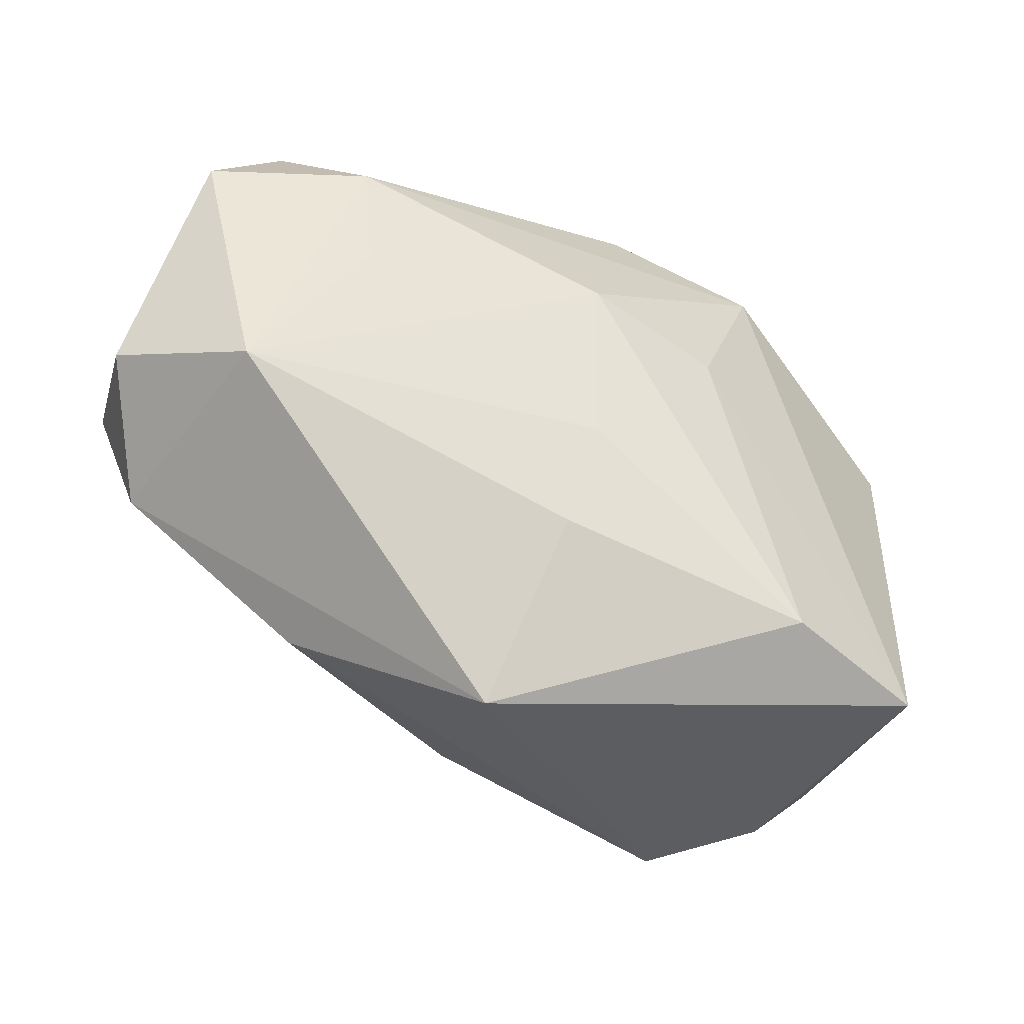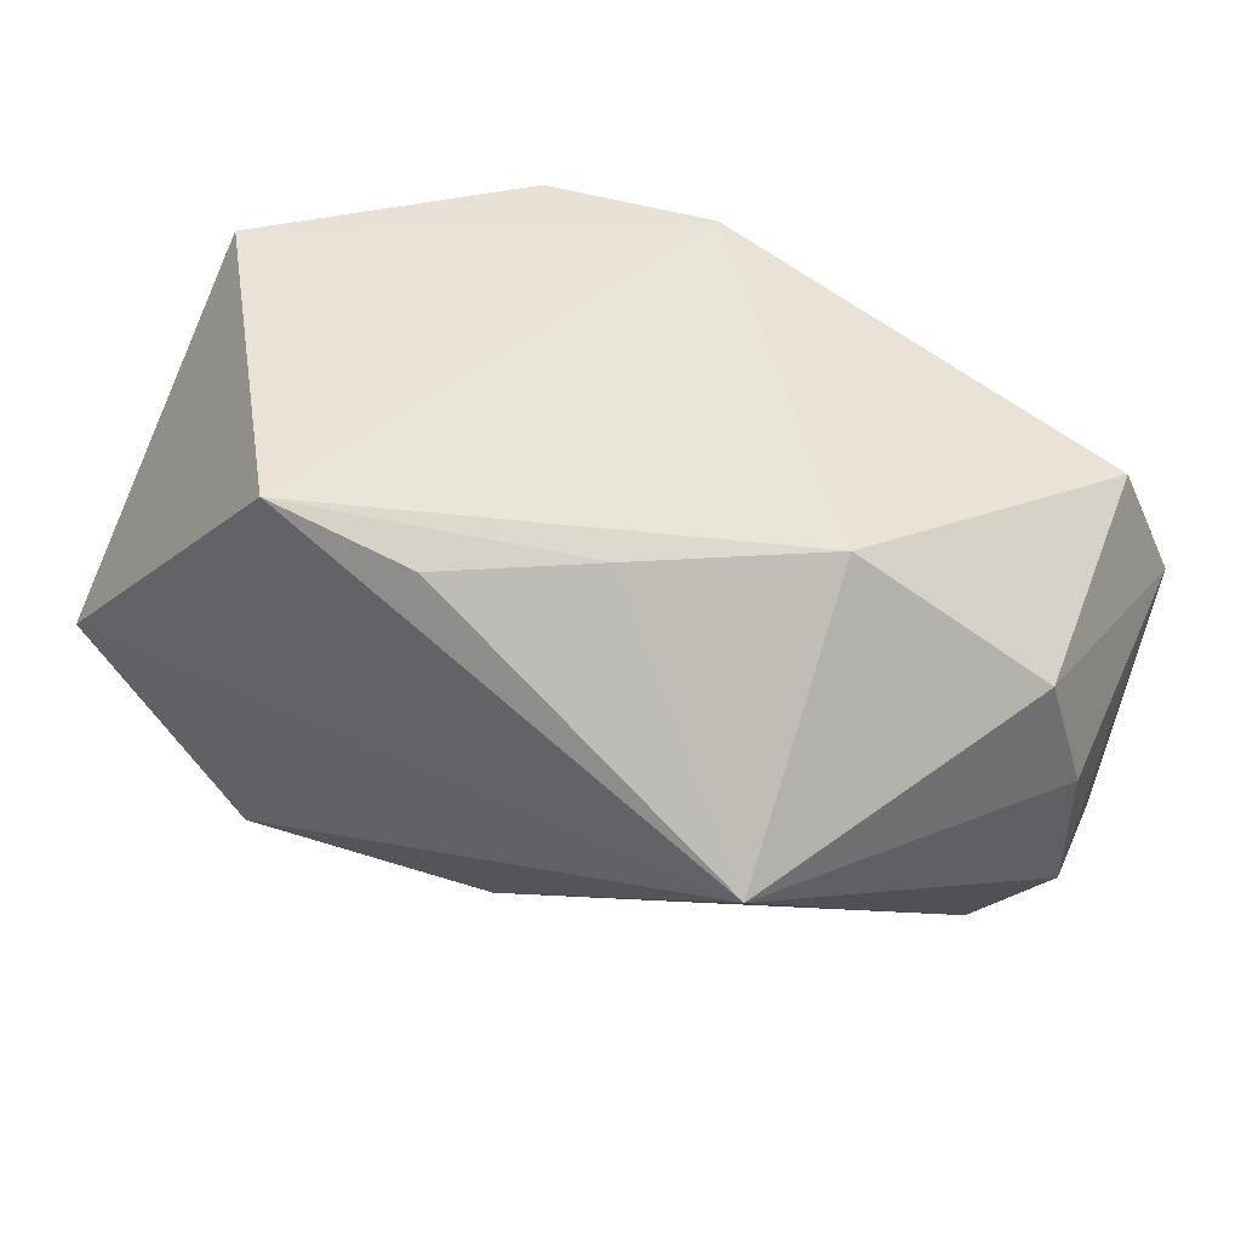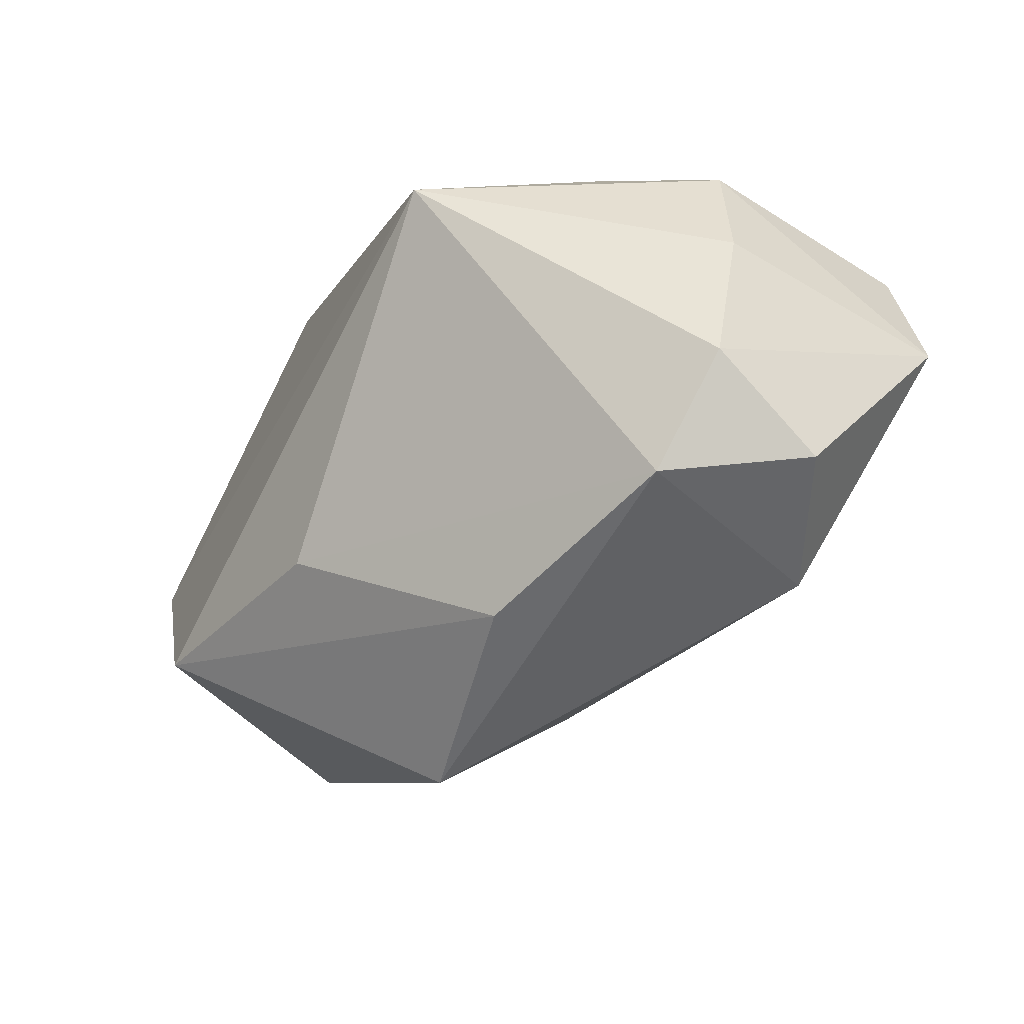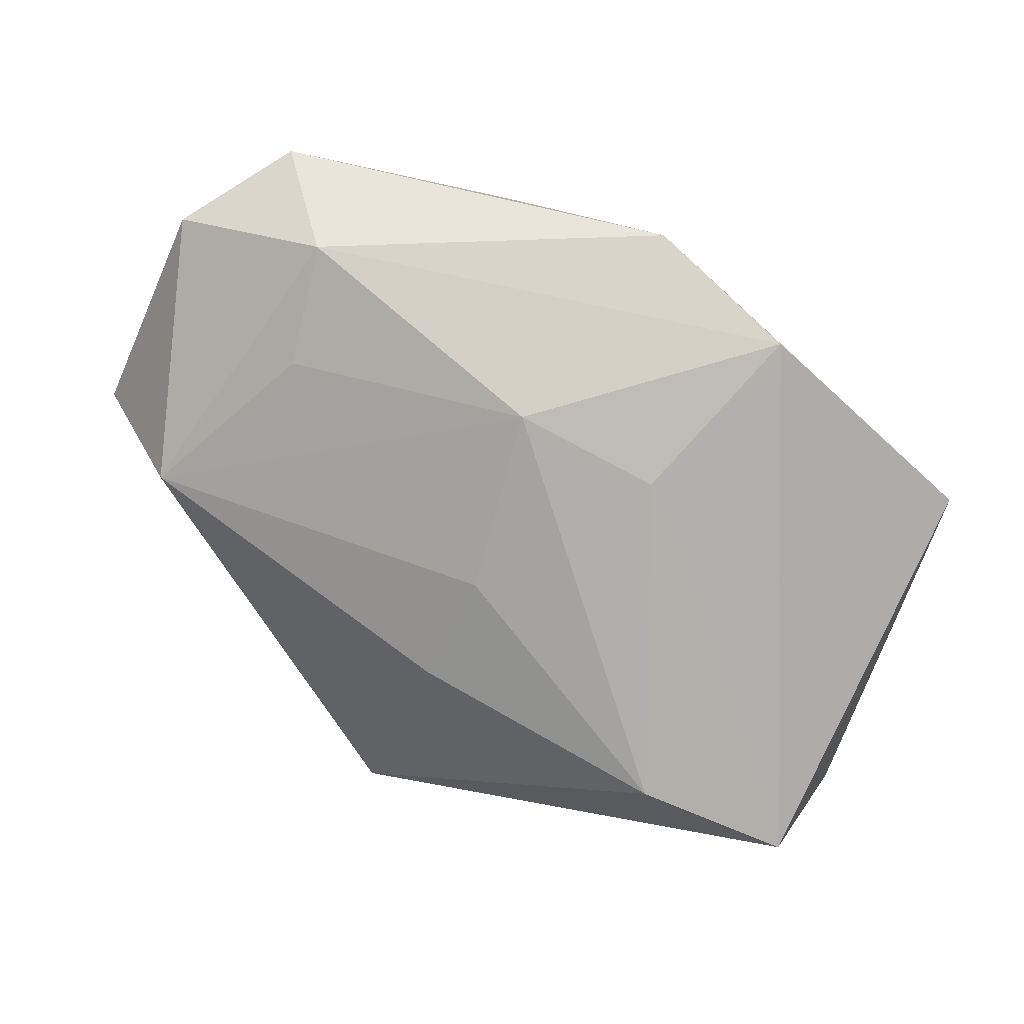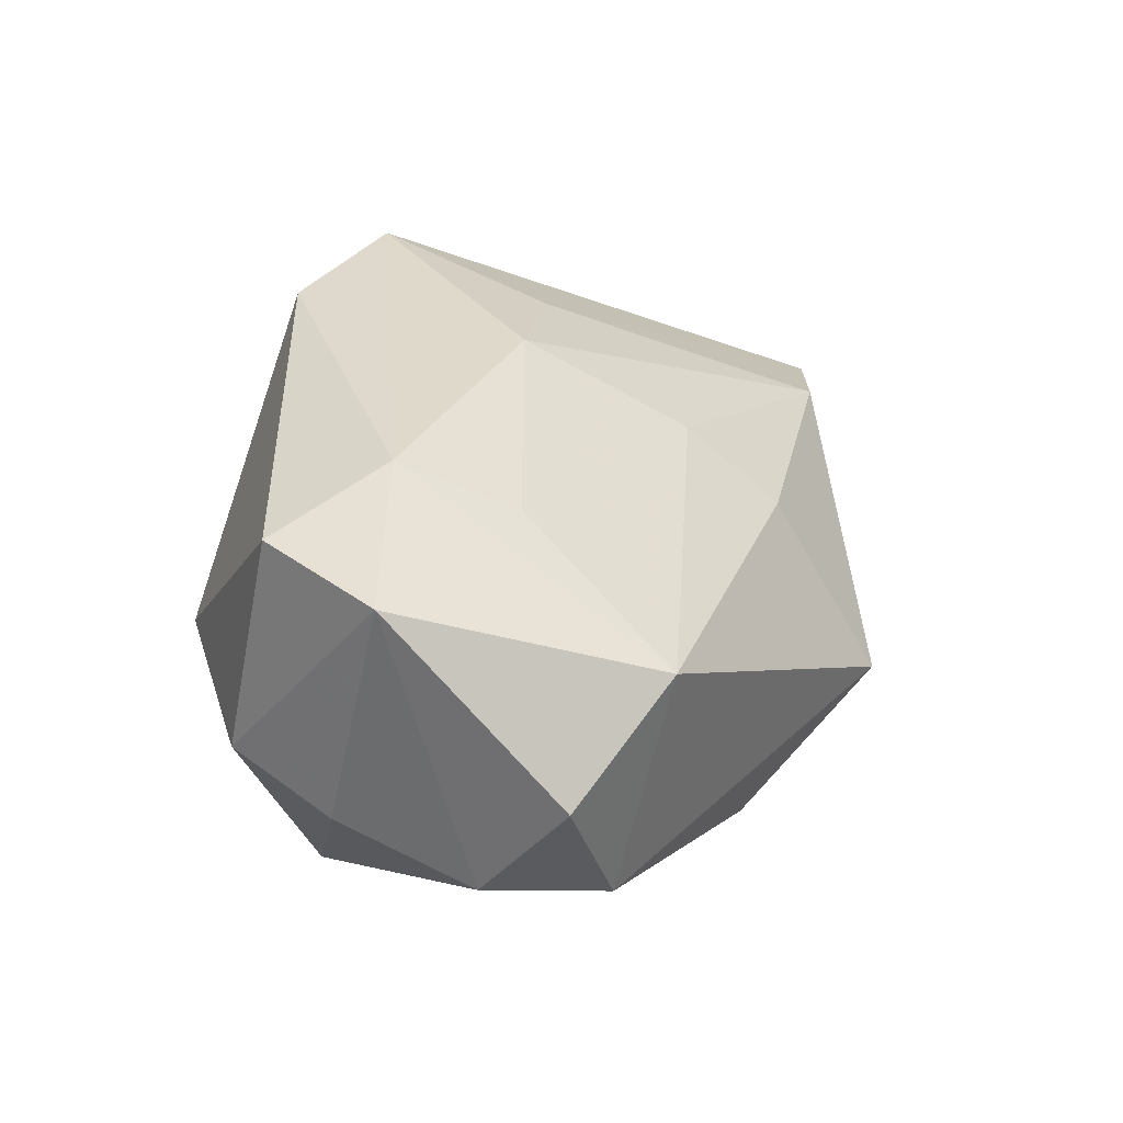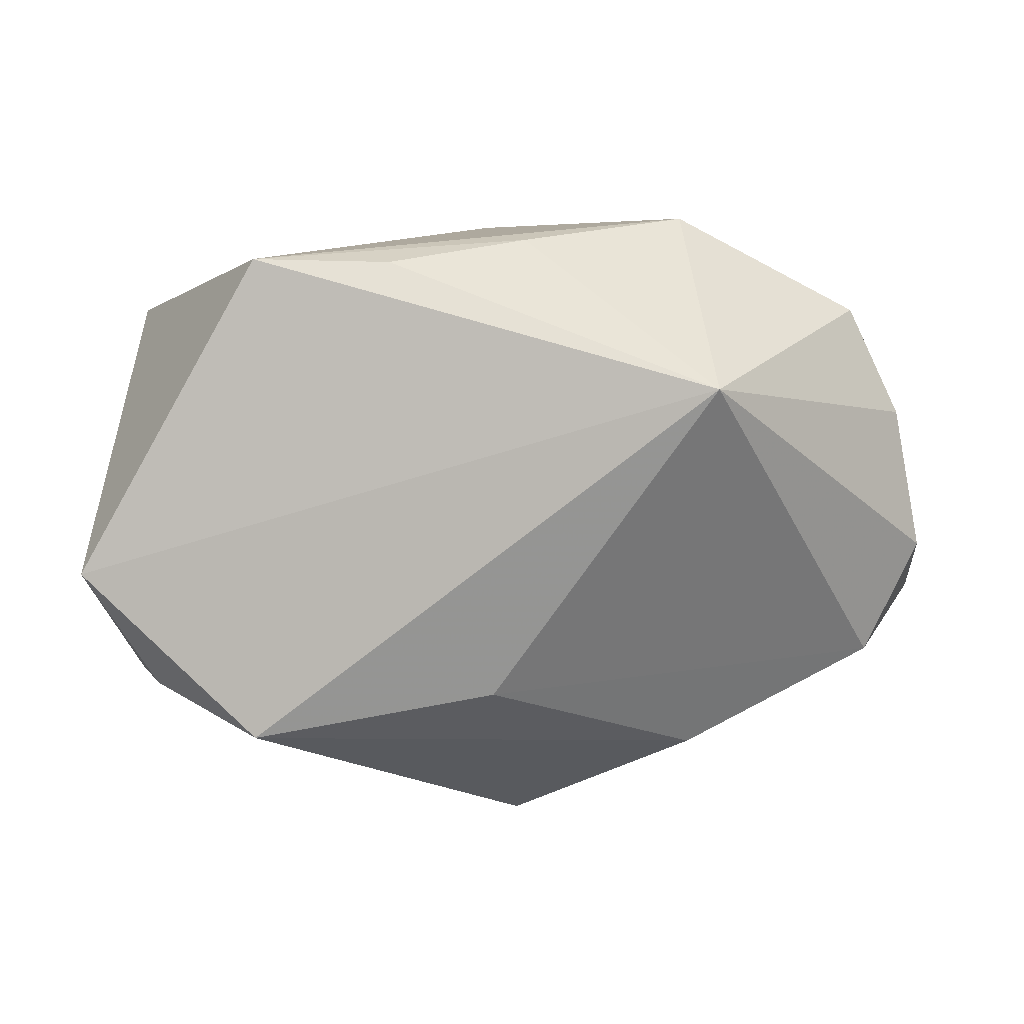
<metadata>
{"format":"obj","ext":"obj","renderer":"f3d","projection":"perspective","resolution":1024,"background":"white","views":[{"elev":-70.1,"azim":-23.2,"up":"+Y"},{"elev":68.1,"azim":-157.7,"up":"+Y"},{"elev":-26.2,"azim":-123.8,"up":"+Y"},{"elev":75.6,"azim":30.5,"up":"+Z"},{"elev":32.0,"azim":-76.3,"up":"+Z"},{"elev":-72.0,"azim":-177.7,"up":"+Z"}]}
</metadata>
<code>
v 0.002053 -0.01423 0.01447
v -0.03792 0.006011 -0.001932
v -0.03343 0.01179 0.02026
v 0.03935 -0.009389 -0.006426
v 0.03594 0.01595 0.01178
v -0.03374 0.01572 0.0004146
v -0.03408 -0.01592 -0.008035
v 0.03916 -0.002348 -0.01648
v -0.001121 -0.0003673 0.02288
v -0.03889 0.001176 0.01907
v -0.01746 0.02519 0.0006553
v -0.02525 0.003865 0.02378
v 0.03816 -0.01934 0.002779
v -0.02247 -0.005618 0.01909
v 0.0235 -0.01657 -0.02269
v 0.009527 0.02459 -0.01185
v 0.0002906 -0.03208 -0.006745
v -0.01648 -0.02322 -0.01203
v 0.02487 -0.02196 0.007266
v -0.0401 -0.01381 0.003741
v 0.03286 -0.01297 -0.01731
v -0.002722 0.02504 -0.006239
v 0.02182 0.02519 -0.01104
v 0.0117 0.000771 0.02012
v 0.001689 -0.02251 0.008157
v -0.03952 -0.006294 -0.005411
v -0.02953 -0.01966 0.01048
v 0.001359 0.02085 0.02378
v 0.01554 0.01709 0.02378
v 0.00172 -0.01375 -0.02135
v -0.01903 0.0144 -0.02236
f 23 8 31
f 31 8 15
f 17 15 13
f 27 7 17
f 20 7 27
f 8 23 5
f 23 28 5
f 21 15 8
f 8 13 21
f 21 13 15
f 18 15 17
f 17 7 18
f 17 13 19
f 12 28 3
f 4 13 8
f 8 5 4
f 4 5 13
f 13 5 29
f 29 5 28
f 29 12 9
f 28 12 29
f 31 7 26
f 26 2 31
f 26 7 20
f 31 15 30
f 15 18 30
f 30 7 31
f 30 18 7
f 25 27 17
f 17 19 25
f 14 27 9
f 9 12 14
f 14 12 27
f 10 12 3
f 27 12 10
f 20 27 10
f 10 26 20
f 2 26 10
f 16 23 31
f 31 2 6
f 6 10 3
f 2 10 6
f 3 28 11
f 11 6 3
f 11 28 23
f 31 6 11
f 9 19 24
f 24 29 9
f 24 19 13
f 13 29 24
f 1 25 19
f 1 19 9
f 27 25 1
f 9 27 1
f 23 16 22
f 22 11 23
f 22 16 31
f 31 11 22

</code>
